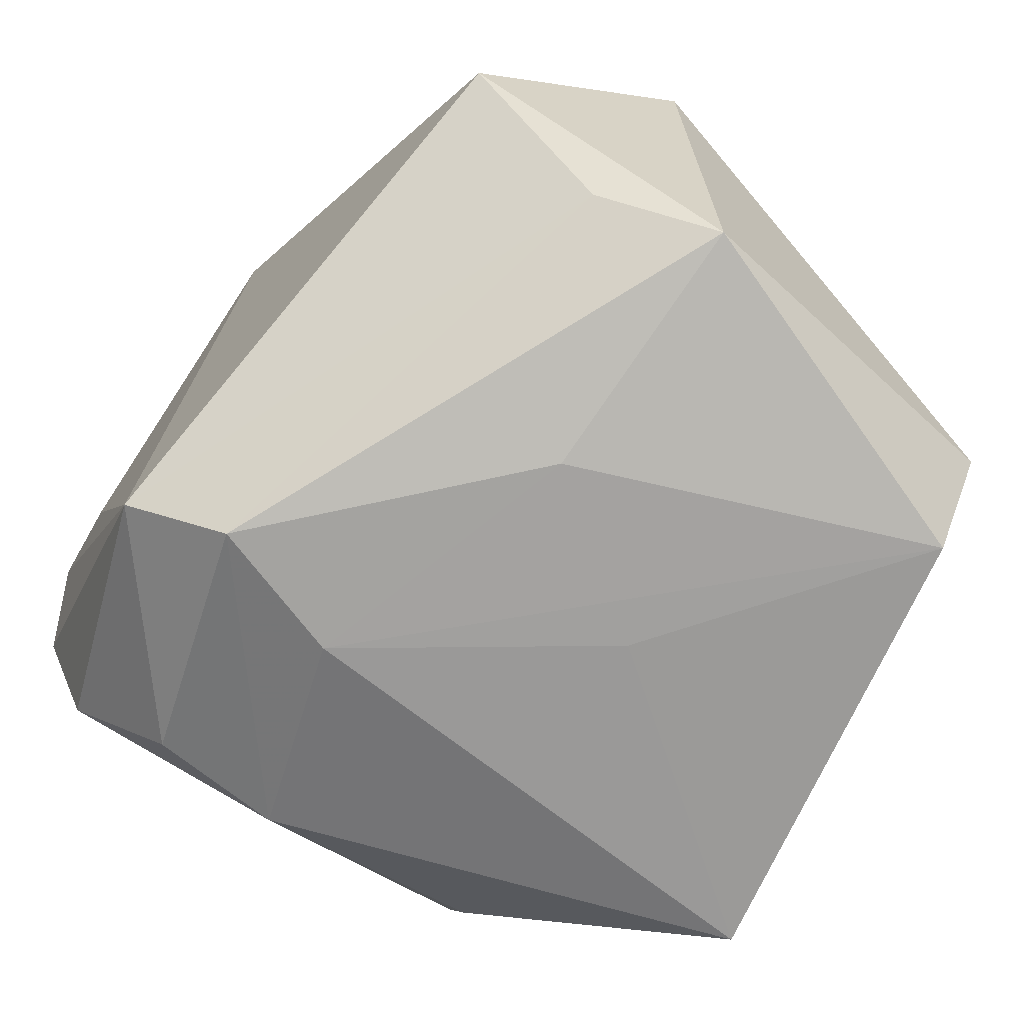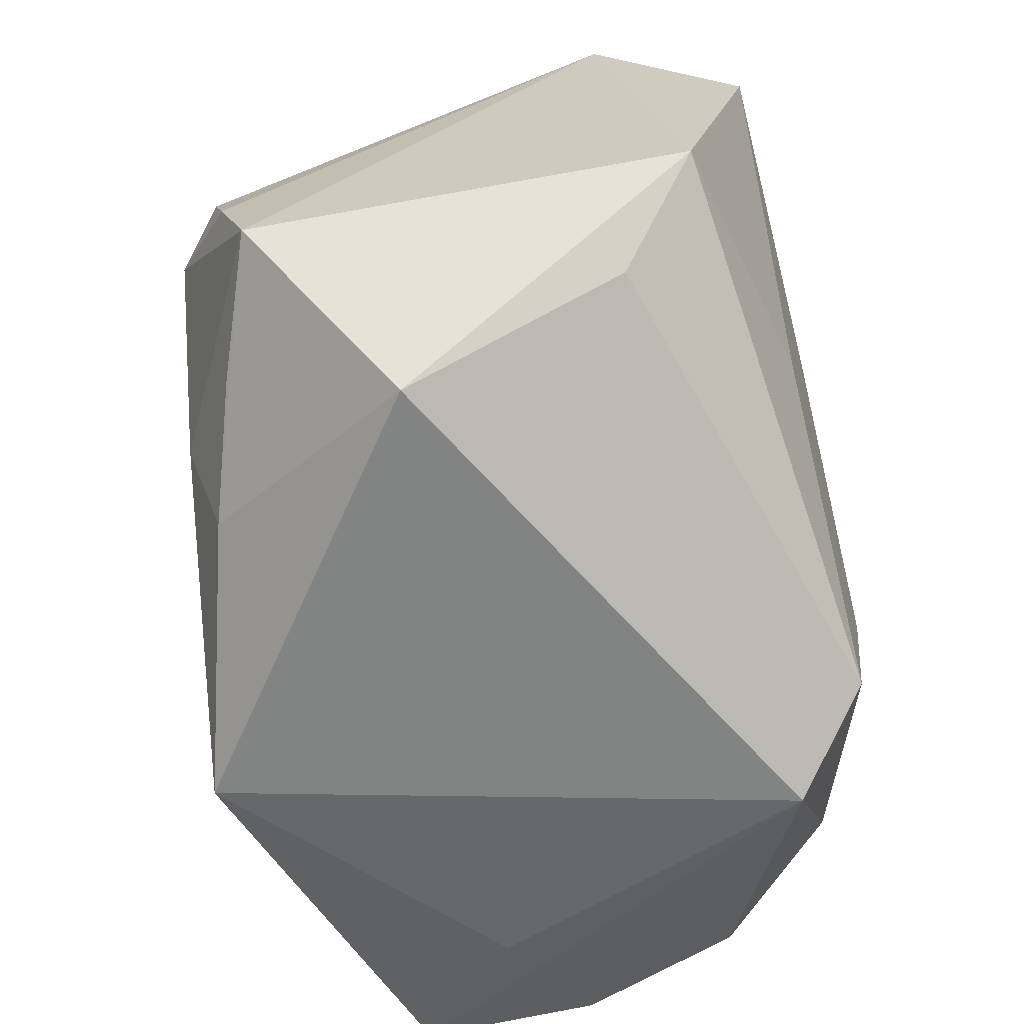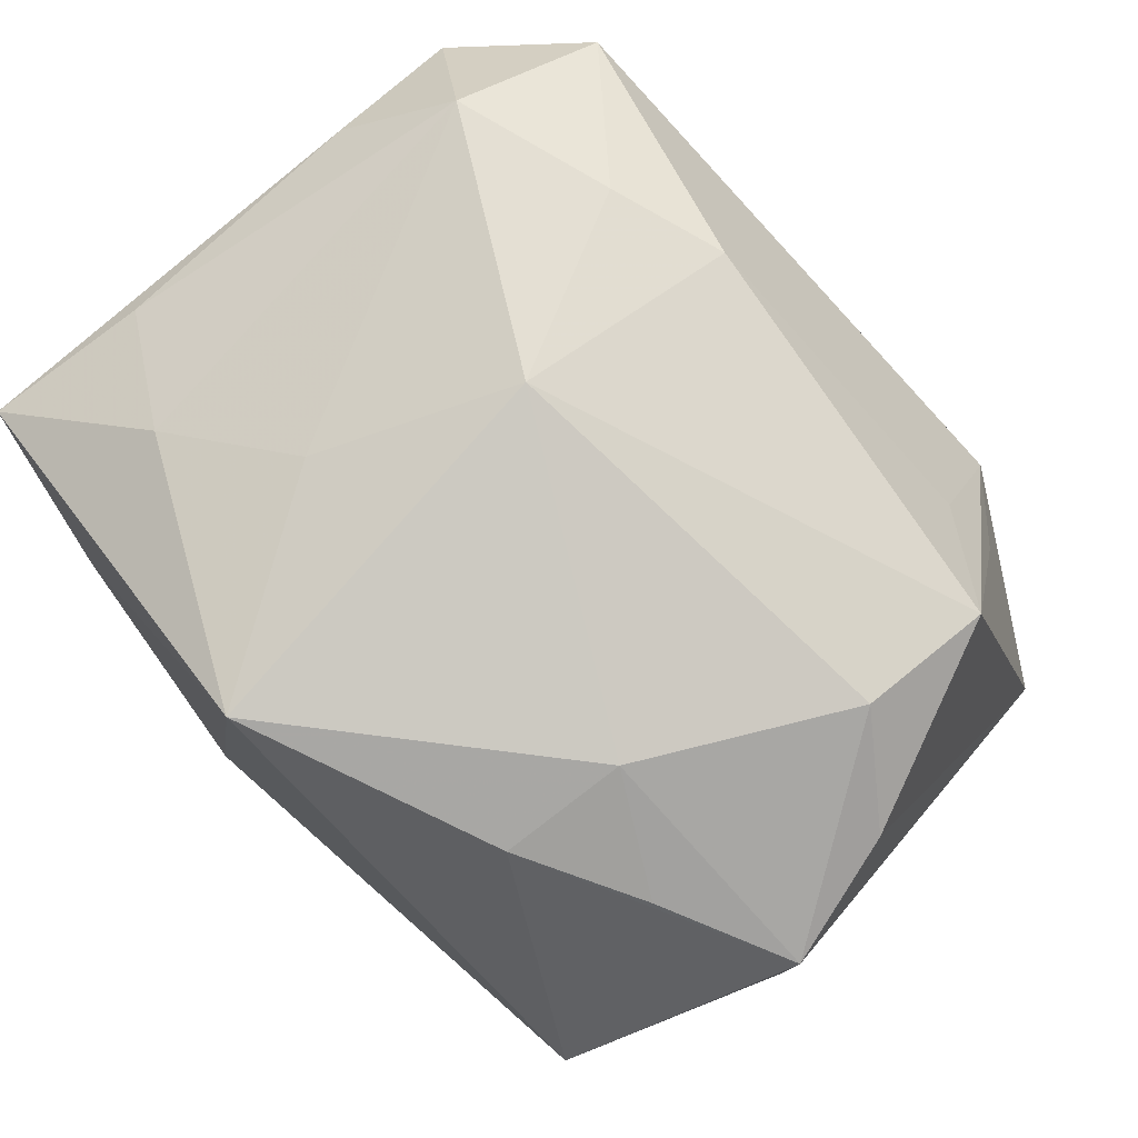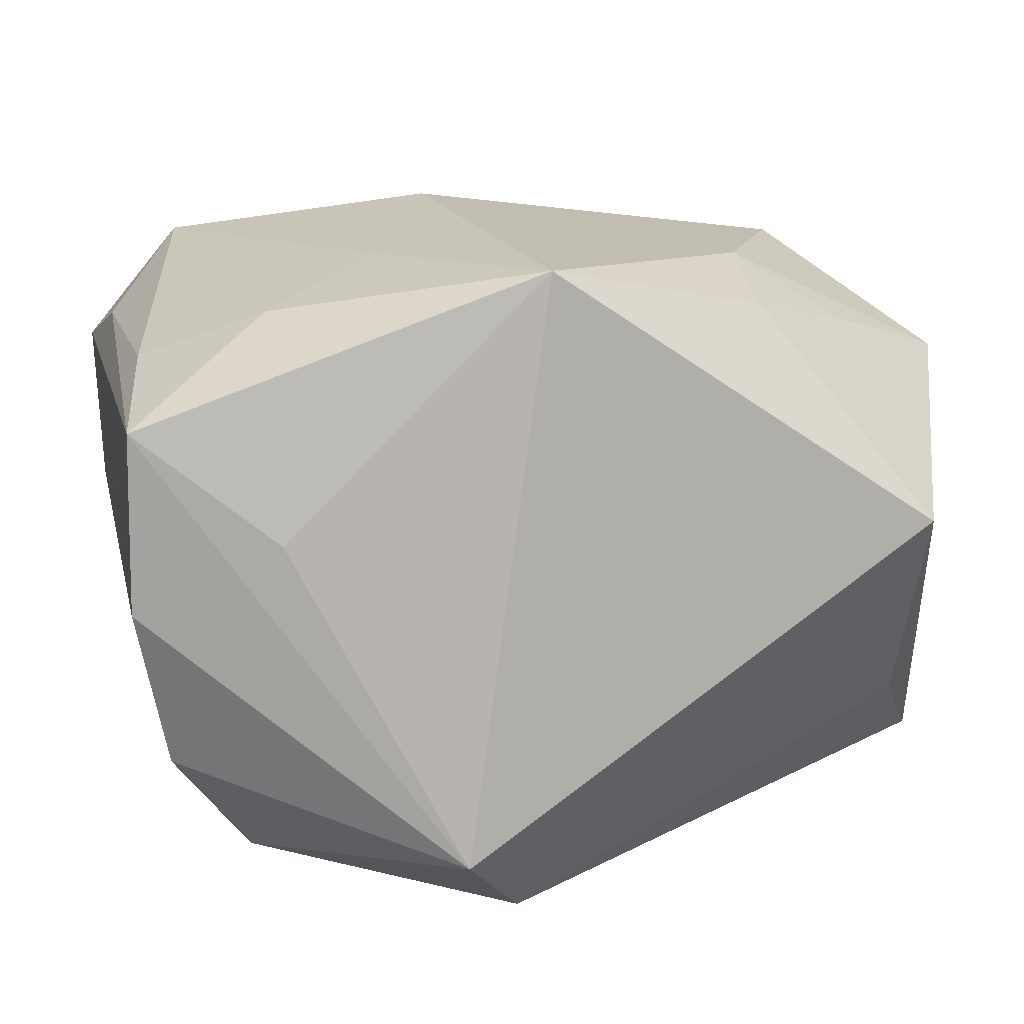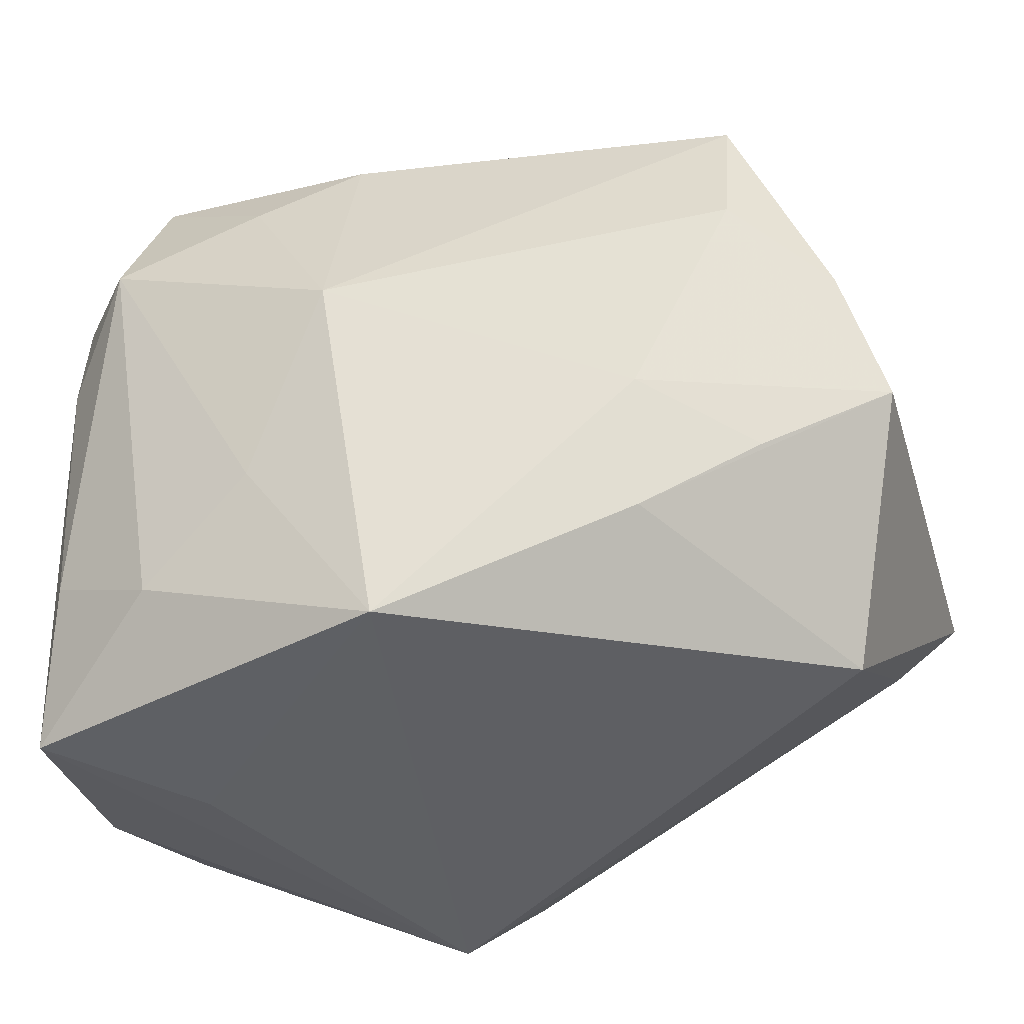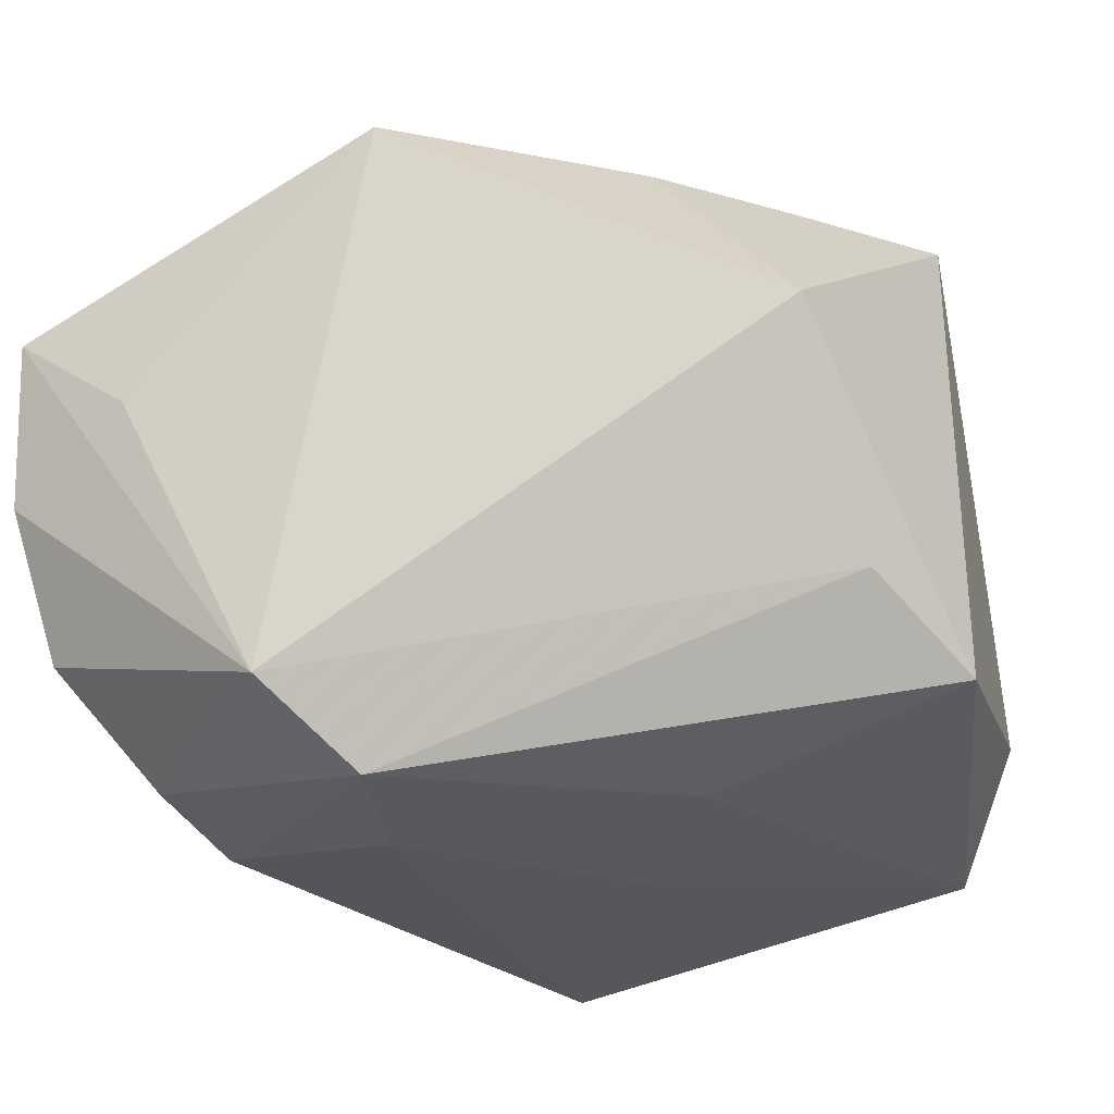
<metadata>
{"format":"obj","ext":"obj","renderer":"f3d","projection":"perspective","resolution":1024,"background":"white","views":[{"elev":-66.3,"azim":53.0,"up":"+Z"},{"elev":-55.4,"azim":99.7,"up":"+Y"},{"elev":77.7,"azim":49.3,"up":"+Z"},{"elev":12.2,"azim":-13.0,"up":"+Z"},{"elev":-40.0,"azim":16.6,"up":"+Y"},{"elev":-27.3,"azim":22.6,"up":"+Z"}]}
</metadata>
<code>
v 0.01882 -0.003243 -0.009915
v -0.01717 0.009188 0.001312
v -0.004623 0.01578 -0.01388
v 0.008558 0.01578 0.0008961
v 0.00938 -0.005033 0.01258
v 0.003656 0.003696 -0.01352
v -0.003586 -0.006245 -0.01416
v -0.004677 -0.01569 -0.01073
v 0.01893 -0.004339 0.008171
v -0.01247 -0.002968 -0.01238
v 0.01578 -0.01311 0.002003
v 0.01159 0.01299 0.003392
v -0.01692 0.003373 0.009681
v -0.01168 -0.009822 0.01122
v 0.01436 0.01147 -0.01248
v 0.009565 0.01181 0.007673
v -0.01565 0.008699 -0.004627
v -0.0073 0.008965 0.01303
v -0.003196 0.001325 0.01487
v -0.001112 -0.01465 0.01309
v 0.008158 -0.003145 -0.01286
v -0.01375 0.006846 0.01306
v 0.01361 0.003285 0.01273
v 0.008931 -0.01004 0.01096
v -0.002674 0.01065 0.01266
v -0.006724 -0.006349 0.01306
v 0.01373 0.00879 0.01185
v -0.01276 0.007452 -0.009541
v -0.01756 -0.01311 -0.0001594
v -0.01756 0.009053 0.008021
v -0.01756 -0.01378 0.007197
v -0.01658 -0.007248 0.009216
v -0.01261 -0.00844 -0.01153
v -0.01178 -0.01475 0.002677
v -0.0019 -0.01215 -0.0138
v 0.01629 -0.007631 -0.006774
v -0.01287 0.01317 0.01056
v 0.01737 0.0008007 0.00988
v -0.01128 0.01215 -0.006381
v 0.01657 0.01252 -0.006165
v 0.01374 -0.007139 0.009758
v -0.01607 -0.01142 -0.006711
f 3 40 15
f 15 40 1
f 11 20 8
f 23 27 19
f 33 35 8
f 33 10 35
f 4 40 3
f 3 37 4
f 19 27 25
f 25 4 37
f 7 10 3
f 35 10 7
f 1 35 21
f 21 15 1
f 35 7 21
f 21 7 15
f 8 35 36
f 36 11 8
f 36 35 1
f 1 11 36
f 8 20 34
f 30 29 31
f 31 13 30
f 32 13 31
f 31 14 32
f 31 29 8
f 8 34 31
f 31 34 20
f 20 14 31
f 19 20 5
f 5 23 19
f 9 11 1
f 23 5 9
f 1 40 9
f 3 10 28
f 28 17 3
f 10 17 28
f 2 37 3
f 30 37 2
f 2 29 30
f 27 40 12
f 12 4 27
f 40 4 12
f 19 25 18
f 18 25 37
f 27 4 16
f 16 25 27
f 4 25 16
f 3 15 6
f 6 7 3
f 15 7 6
f 26 20 19
f 26 14 20
f 32 14 22
f 22 13 32
f 22 26 19
f 14 26 22
f 19 18 22
f 22 18 37
f 22 37 30
f 30 13 22
f 27 23 38
f 23 9 38
f 38 40 27
f 38 9 40
f 20 11 24
f 11 9 24
f 24 5 20
f 3 17 39
f 39 2 3
f 17 2 39
f 8 29 42
f 42 33 8
f 10 33 42
f 29 2 42
f 42 2 17
f 42 17 10
f 41 9 5
f 5 24 41
f 41 24 9

</code>
